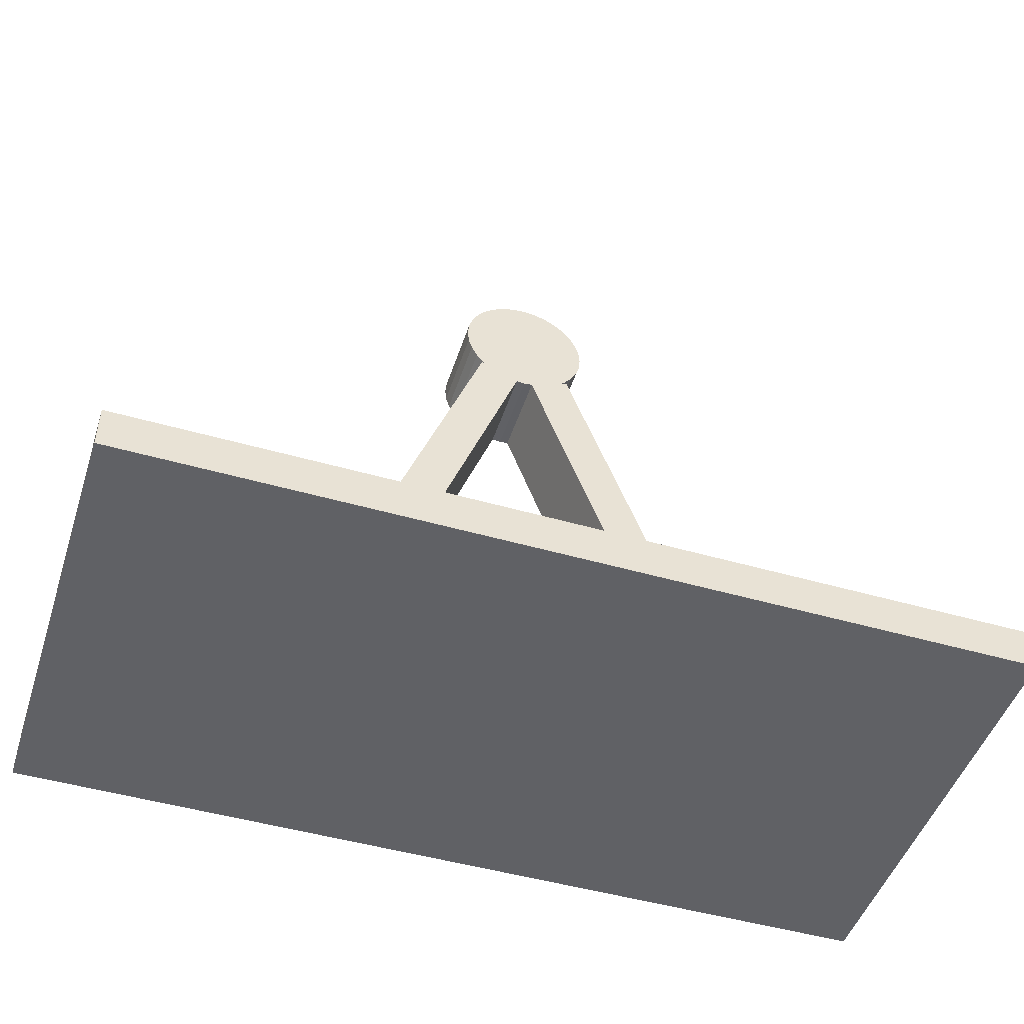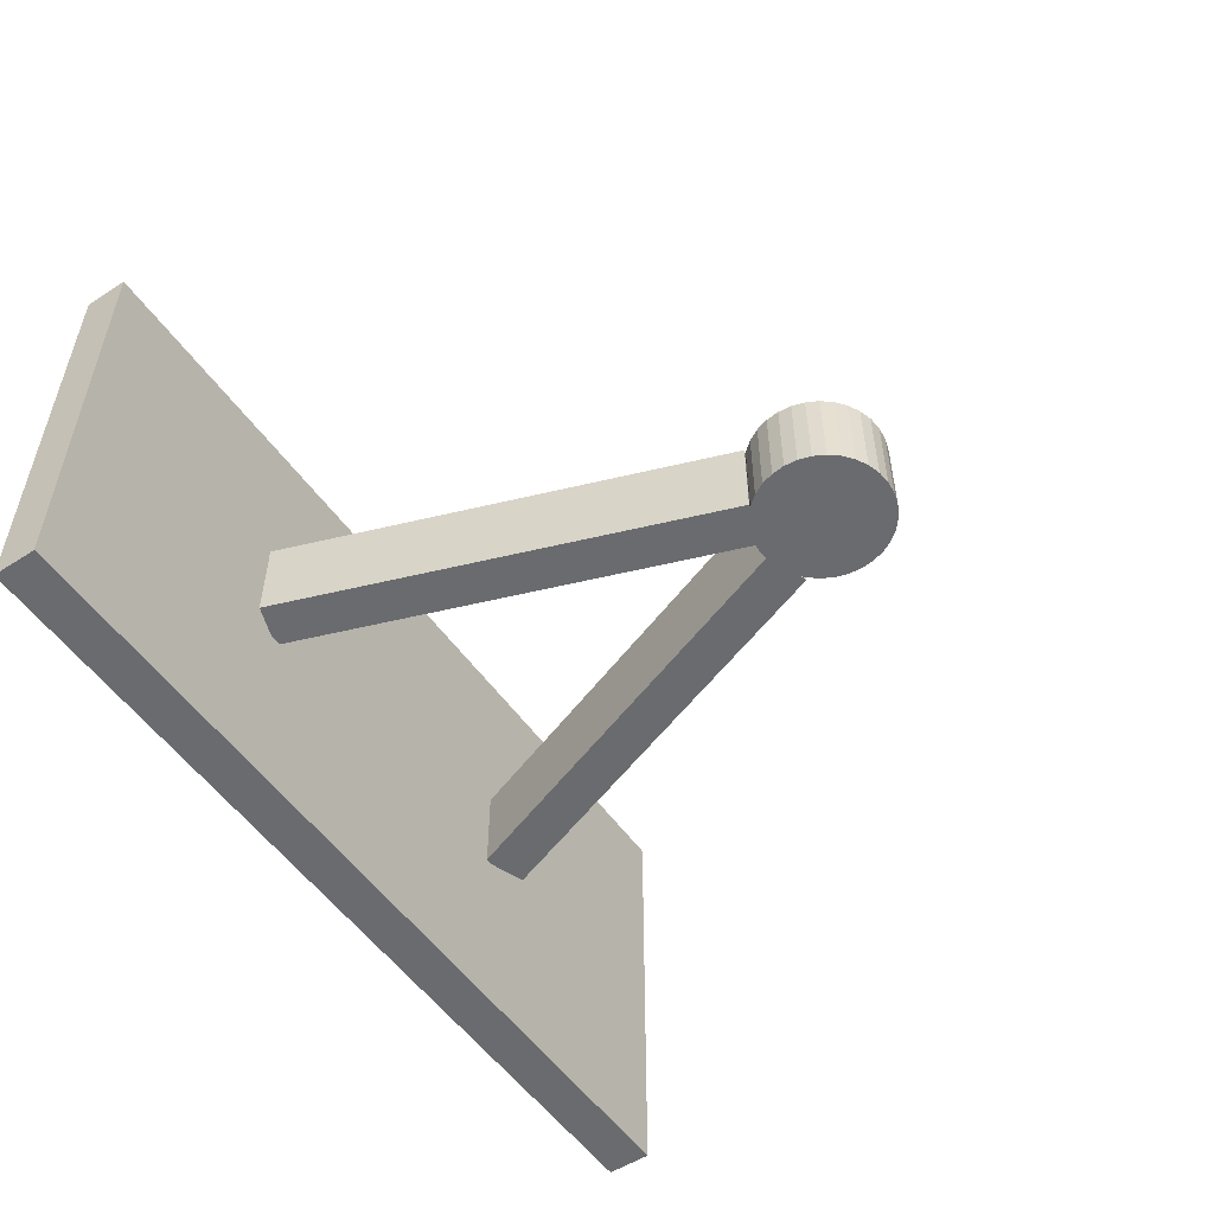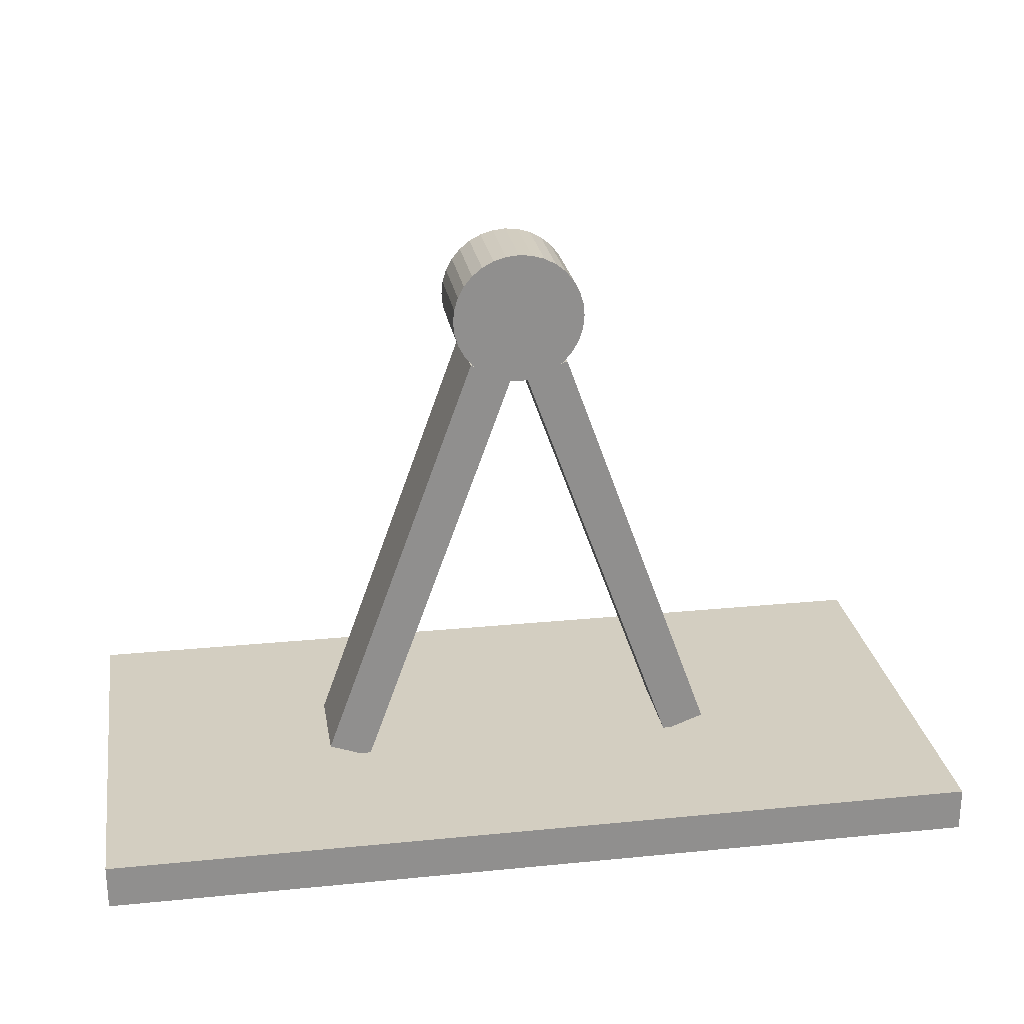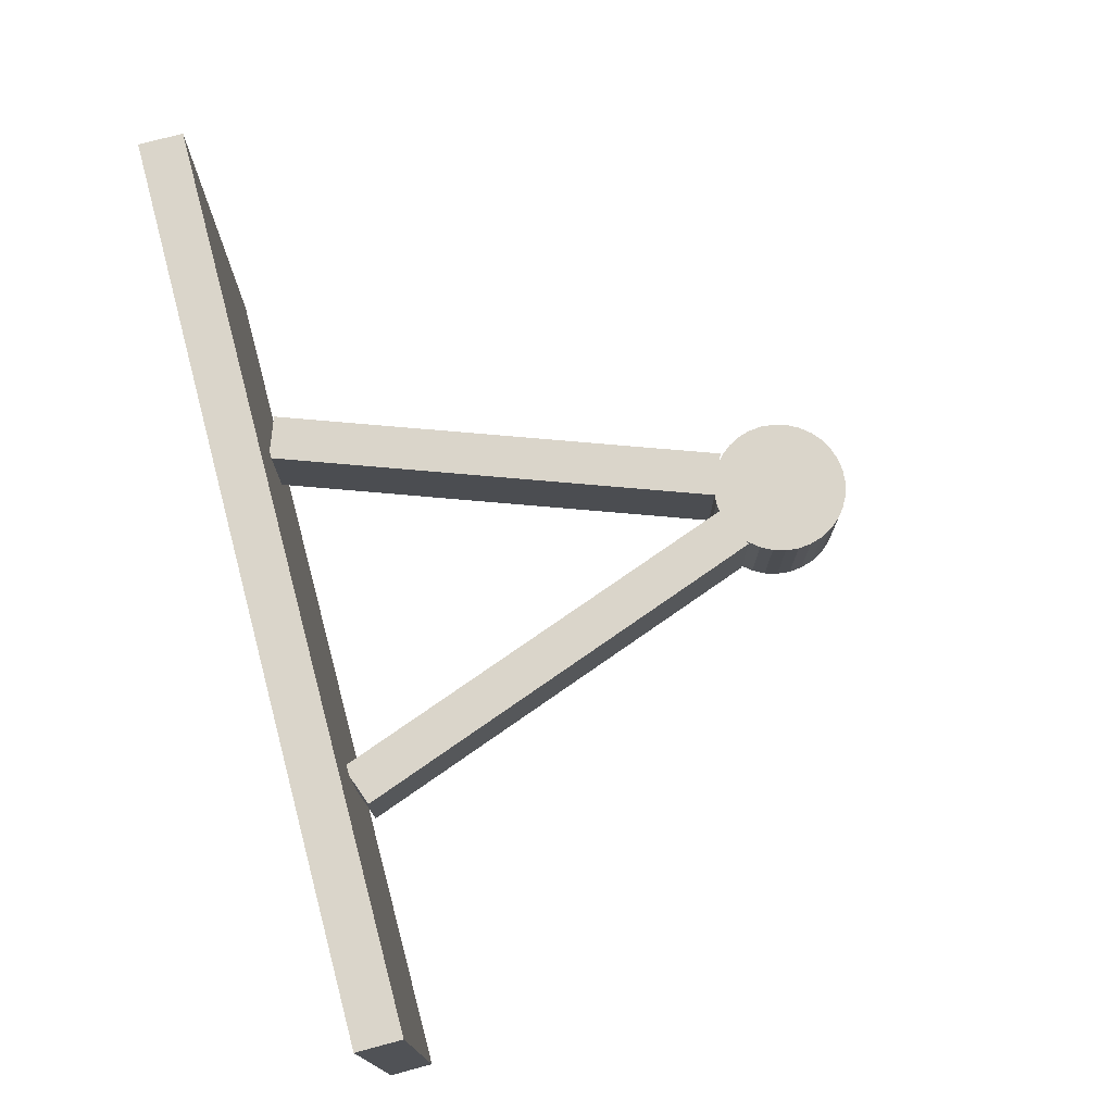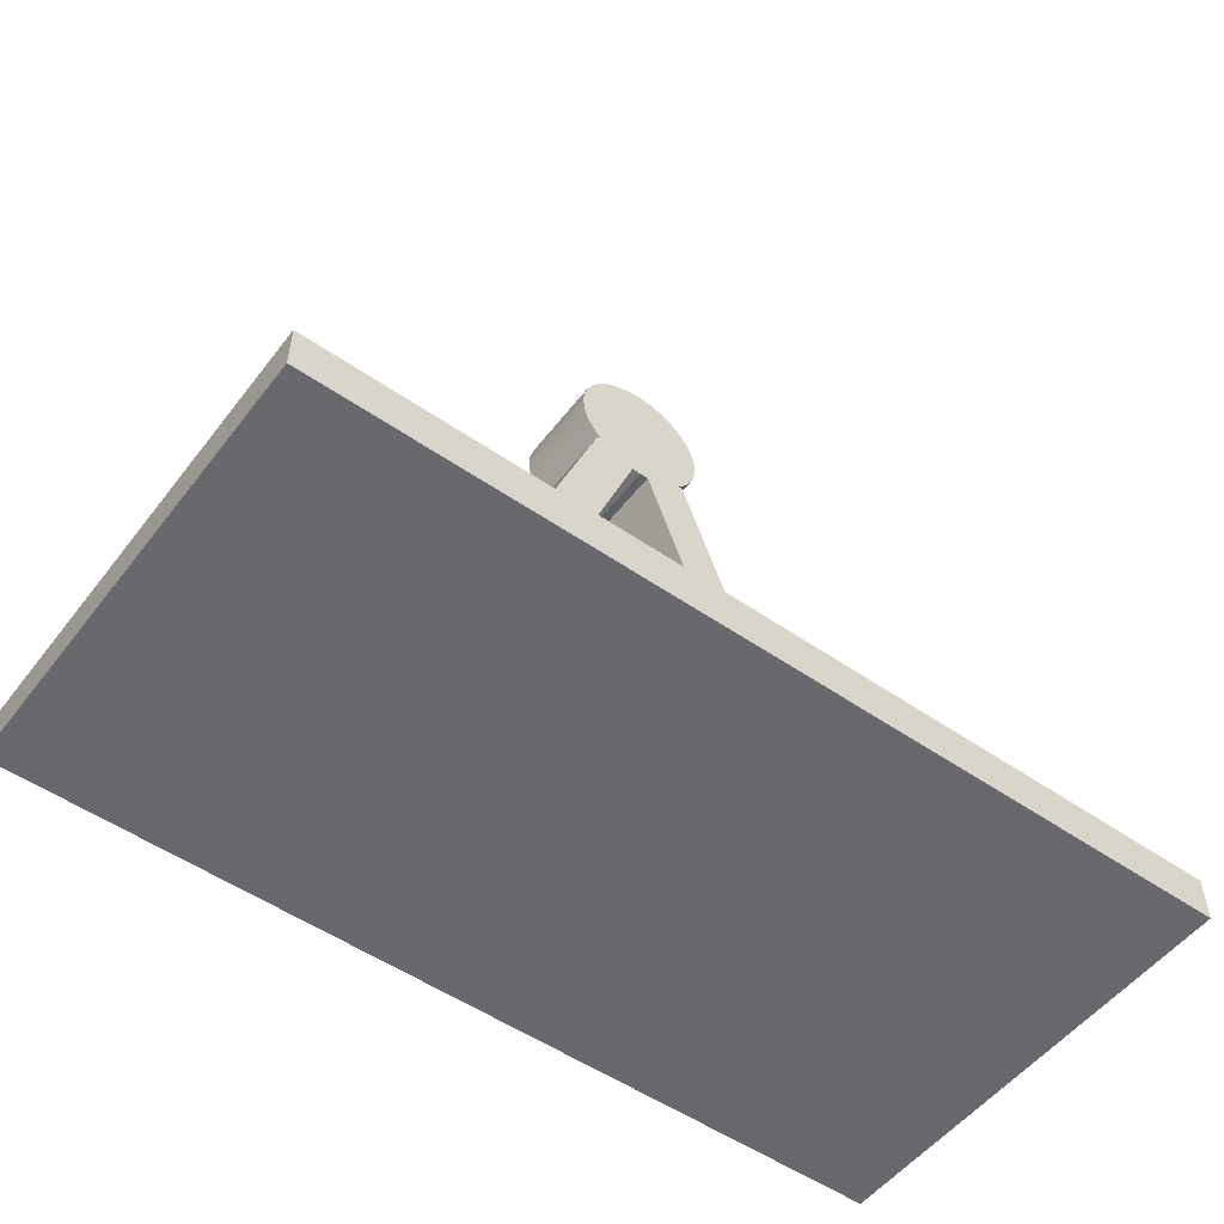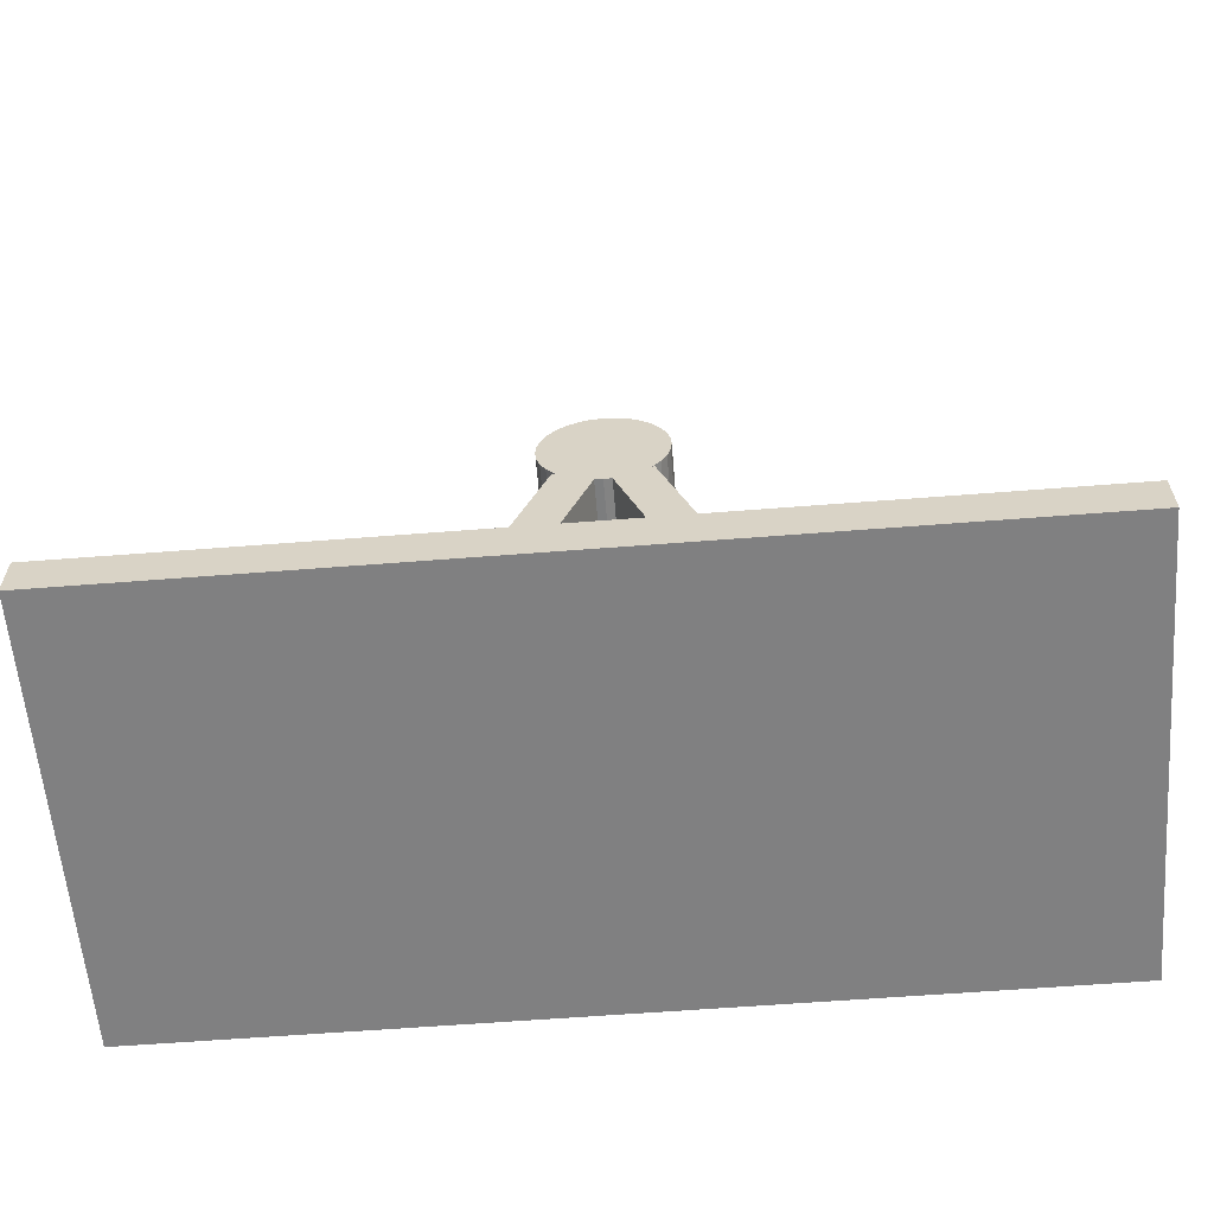
<metadata>
{"format":"obj","ext":"obj","renderer":"f3d","projection":"perspective","resolution":1024,"background":"white","views":[{"elev":-48.1,"azim":162.1,"up":"+Y"},{"elev":-53.4,"azim":124.4,"up":"+Z"},{"elev":25.0,"azim":170.8,"up":"+Y"},{"elev":74.3,"azim":75.0,"up":"+Z"},{"elev":-52.8,"azim":-36.6,"up":"+Y"},{"elev":-60.2,"azim":4.6,"up":"+Y"}]}
</metadata>
<code>
o bottom_stand
v 10 1 -5
v 10 0 -5
v 10 1 5
v 10 0 5
v -10 1 -5
v -10 0 -5
v -10 1 5
v -10 0 5
f 5 3 1
f 3 8 4
f 7 6 8
f 2 8 6
f 1 4 2
f 5 2 6
f 5 7 3
f 3 7 8
f 7 5 6
f 2 4 8
f 1 3 4
f 5 1 2
o right_stand
v 4.631 1.262 -1
v 3.692 0.9196 -1
v 4.631 1.262 1
v 3.692 0.9196 1
v 1.108 10.94 -1
v 0.1688 10.6 -1
v 1.108 10.94 1
v 0.1688 10.6 1
f 13 11 9
f 11 16 12
f 15 14 16
f 10 16 14
f 9 12 10
f 13 10 14
f 13 15 11
f 11 15 16
f 15 13 14
f 10 12 16
f 9 11 12
f 13 9 10
o left_stand
v -3.683 0.9431 -1
v -4.623 1.285 -1
v -3.683 0.9431 1
v -4.623 1.285 1
v -0.1773 10.57 -1
v -1.117 10.92 -1
v -0.1773 10.57 1
v -1.117 10.92 1
f 21 19 17
f 19 24 20
f 23 22 24
f 18 24 22
f 17 20 18
f 21 18 22
f 21 23 19
f 19 23 24
f 23 21 22
f 18 20 24
f 17 19 20
f 21 17 18
o circle
v 0 13.5 -1
v 0 13.5 1
v 0.2926 13.47 -1
v 0.2926 13.47 1
v 0.574 13.39 -1
v 0.574 13.39 1
v 0.8334 13.25 -1
v 0.8334 13.25 1
v 1.061 13.06 -1
v 1.061 13.06 1
v 1.247 12.83 -1
v 1.247 12.83 1
v 1.386 12.57 -1
v 1.386 12.57 1
v 1.471 12.29 -1
v 1.471 12.29 1
v 1.5 12 -1
v 1.5 12 1
v 1.471 11.71 -1
v 1.471 11.71 1
v 1.386 11.43 -1
v 1.386 11.43 1
v 1.247 11.17 -1
v 1.247 11.17 1
v 1.061 10.94 -1
v 1.061 10.94 1
v 0.8334 10.75 -1
v 0.8334 10.75 1
v 0.574 10.61 -1
v 0.574 10.61 1
v 0.2926 10.53 -1
v 0.2926 10.53 1
v 0 10.5 -1
v 0 10.5 1
v -0.2926 10.53 -1
v -0.2926 10.53 1
v -0.574 10.61 -1
v -0.574 10.61 1
v -0.8334 10.75 -1
v -0.8334 10.75 1
v -1.061 10.94 -1
v -1.061 10.94 1
v -1.247 11.17 -1
v -1.247 11.17 1
v -1.386 11.43 -1
v -1.386 11.43 1
v -1.471 11.71 -1
v -1.471 11.71 1
v -1.5 12 -1
v -1.5 12 1
v -1.471 12.29 -1
v -1.471 12.29 1
v -1.386 12.57 -1
v -1.386 12.57 1
v -1.247 12.83 -1
v -1.247 12.83 1
v -1.061 13.06 -1
v -1.061 13.06 1
v -0.8334 13.25 -1
v -0.8334 13.25 1
v -0.574 13.39 -1
v -0.574 13.39 1
v -0.2926 13.47 -1
v -0.2926 13.47 1
f 26 27 25
f 28 29 27
f 30 31 29
f 32 33 31
f 34 35 33
f 36 37 35
f 38 39 37
f 40 41 39
f 42 43 41
f 44 45 43
f 46 47 45
f 48 49 47
f 50 51 49
f 52 53 51
f 54 55 53
f 56 57 55
f 58 59 57
f 60 61 59
f 62 63 61
f 64 65 63
f 66 67 65
f 68 69 67
f 70 71 69
f 72 73 71
f 74 75 73
f 76 77 75
f 78 79 77
f 80 81 79
f 82 83 81
f 84 85 83
f 62 46 30
f 86 87 85
f 88 25 87
f 55 71 87
f 26 28 27
f 28 30 29
f 30 32 31
f 32 34 33
f 34 36 35
f 36 38 37
f 38 40 39
f 40 42 41
f 42 44 43
f 44 46 45
f 46 48 47
f 48 50 49
f 50 52 51
f 52 54 53
f 54 56 55
f 56 58 57
f 58 60 59
f 60 62 61
f 62 64 63
f 64 66 65
f 66 68 67
f 68 70 69
f 70 72 71
f 72 74 73
f 74 76 75
f 76 78 77
f 78 80 79
f 80 82 81
f 82 84 83
f 84 86 85
f 30 28 26
f 26 88 86
f 86 84 82
f 82 80 78
f 78 76 74
f 74 72 70
f 70 68 66
f 66 64 62
f 62 60 58
f 58 56 54
f 54 52 50
f 50 48 46
f 46 44 42
f 42 40 38
f 38 36 34
f 34 32 30
f 30 26 86
f 86 82 78
f 78 74 70
f 70 66 62
f 62 58 54
f 54 50 46
f 46 42 38
f 38 34 30
f 30 86 78
f 78 70 62
f 62 54 46
f 46 38 30
f 30 78 62
f 86 88 87
f 88 26 25
f 87 25 27
f 27 29 31
f 31 33 35
f 35 37 39
f 39 41 43
f 43 45 47
f 47 49 51
f 51 53 55
f 55 57 59
f 59 61 63
f 63 65 67
f 67 69 71
f 71 73 75
f 75 77 79
f 79 81 83
f 83 85 87
f 87 27 31
f 31 35 39
f 39 43 47
f 47 51 55
f 55 59 63
f 63 67 71
f 71 75 79
f 79 83 87
f 87 31 39
f 39 47 55
f 55 63 71
f 71 79 87
f 87 39 55

</code>
